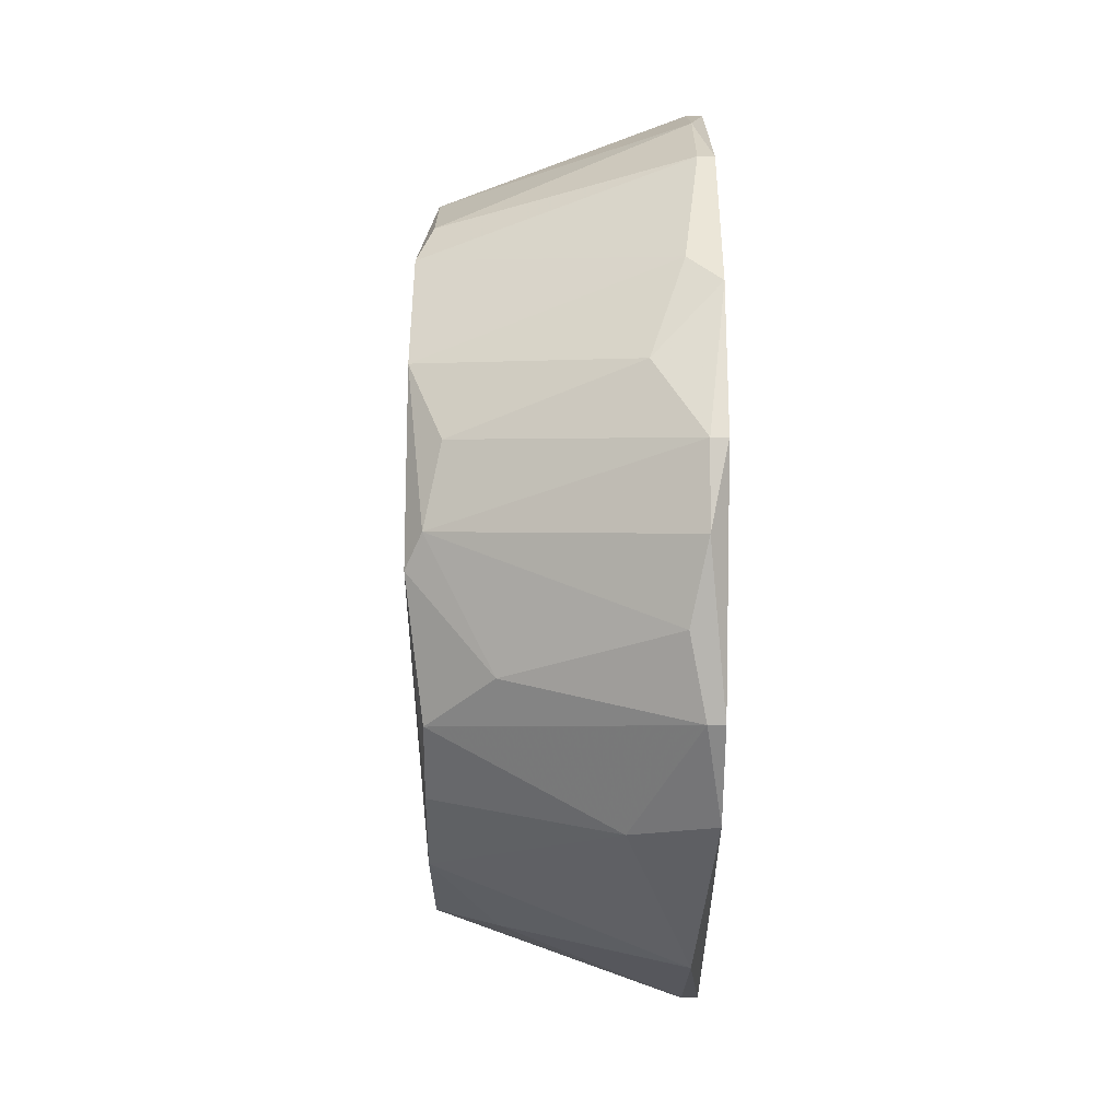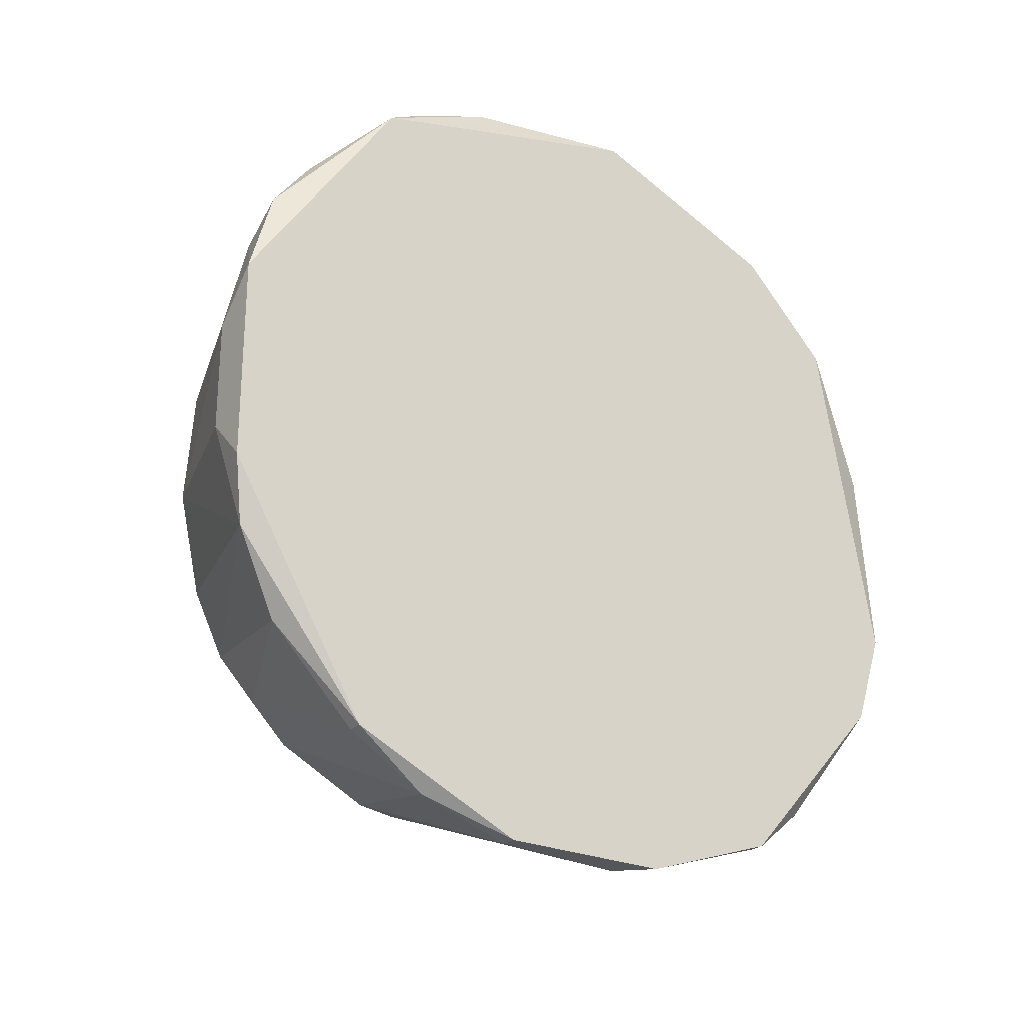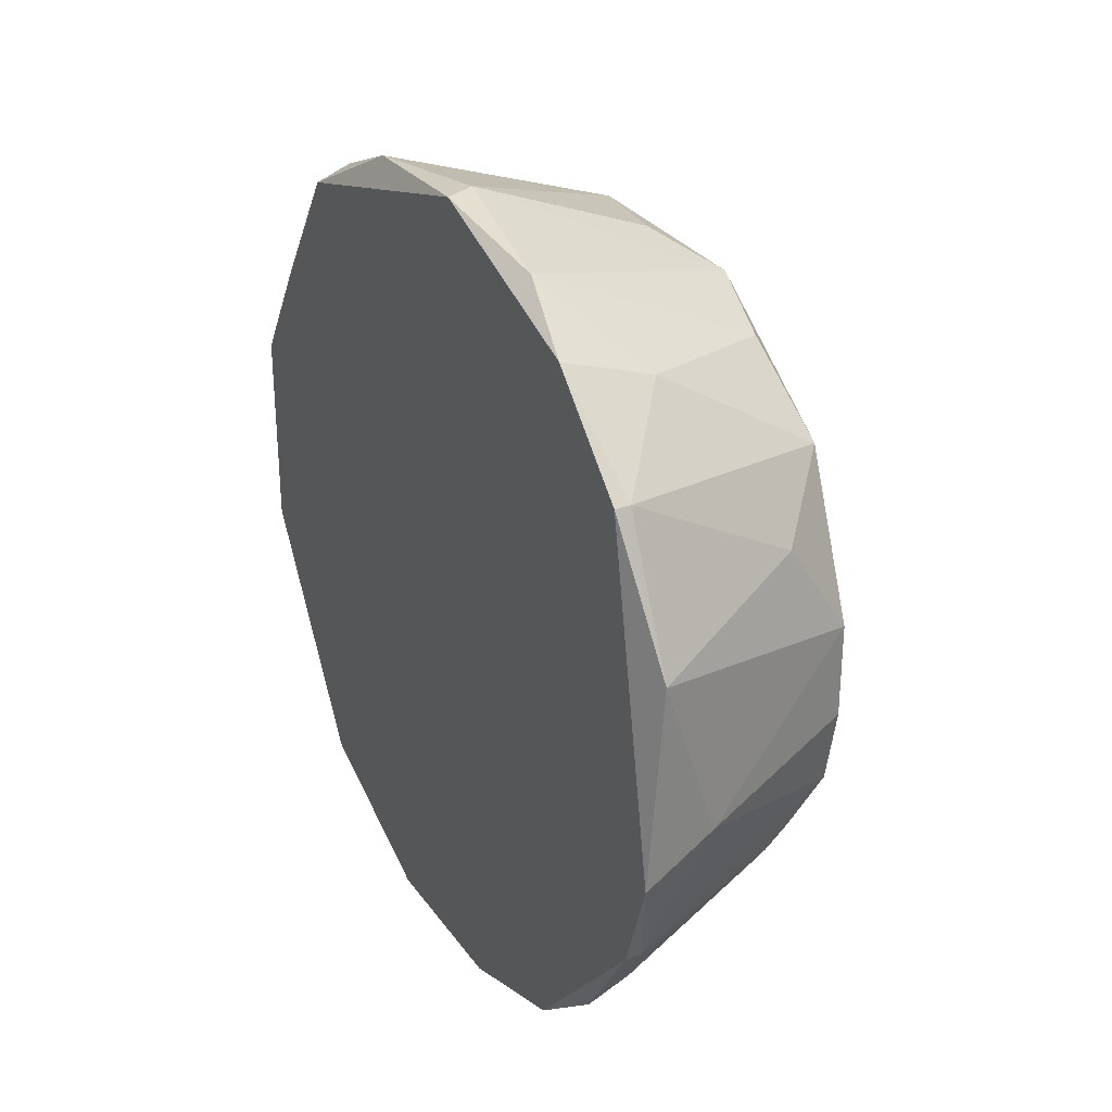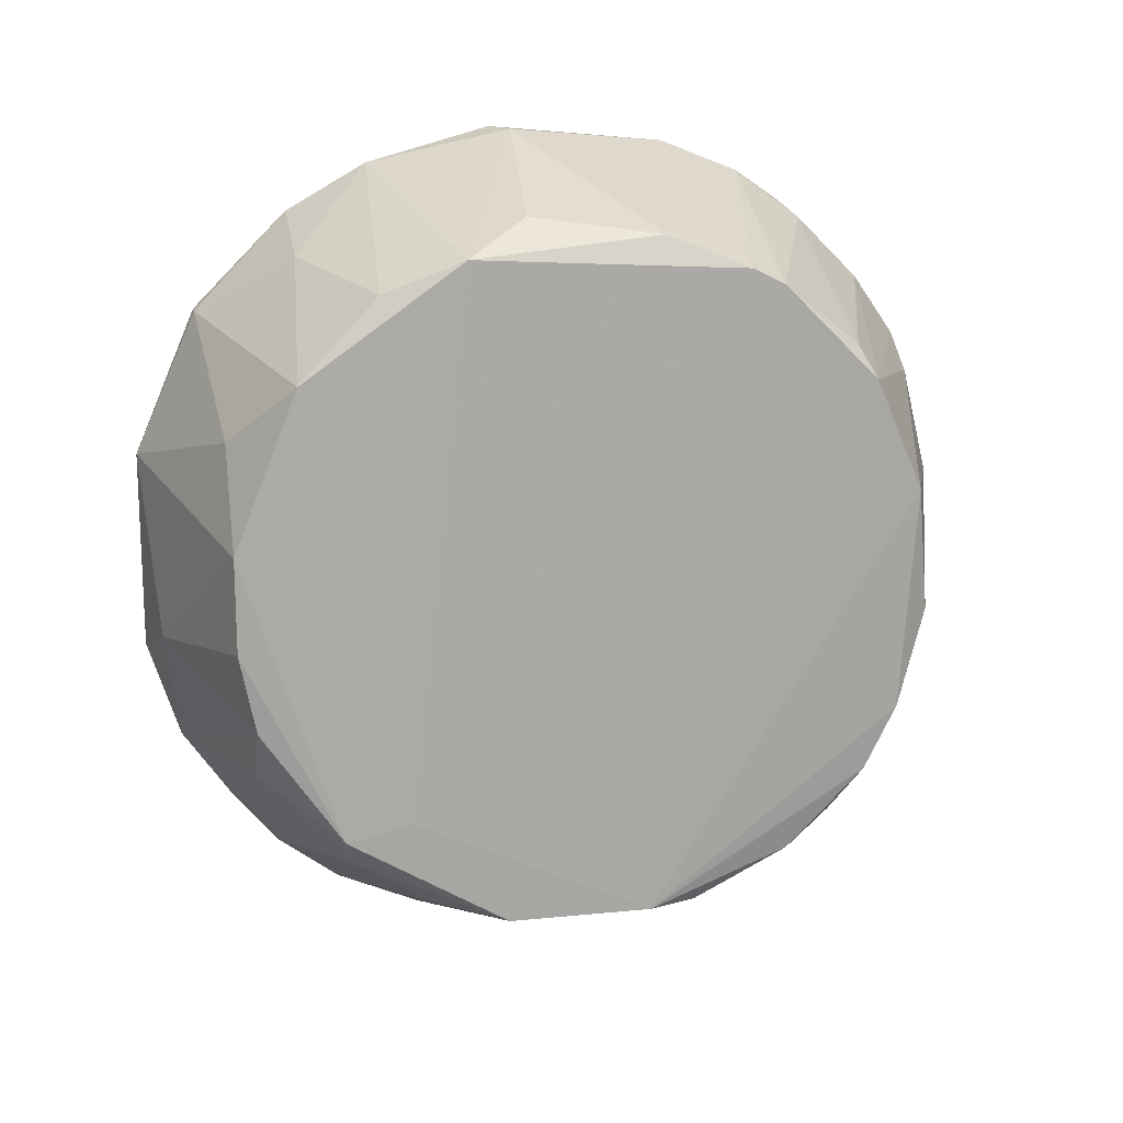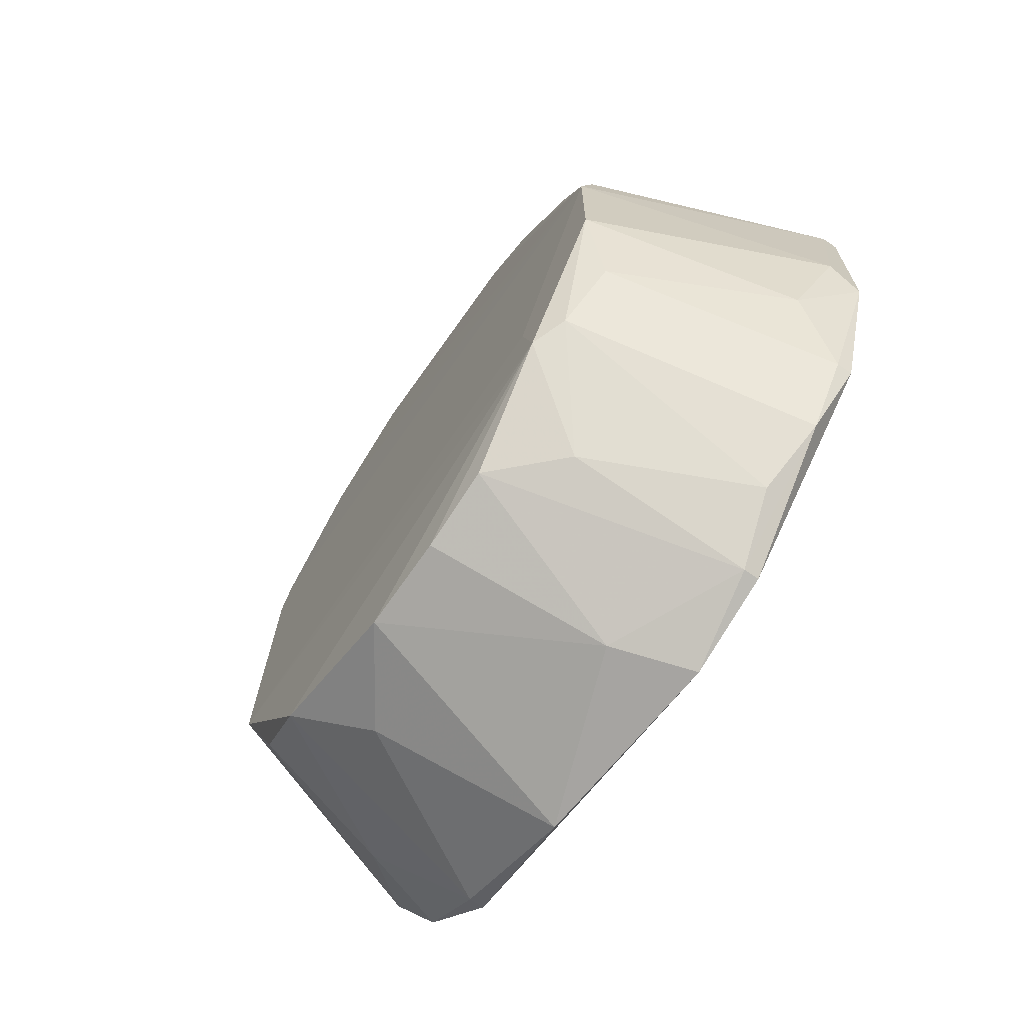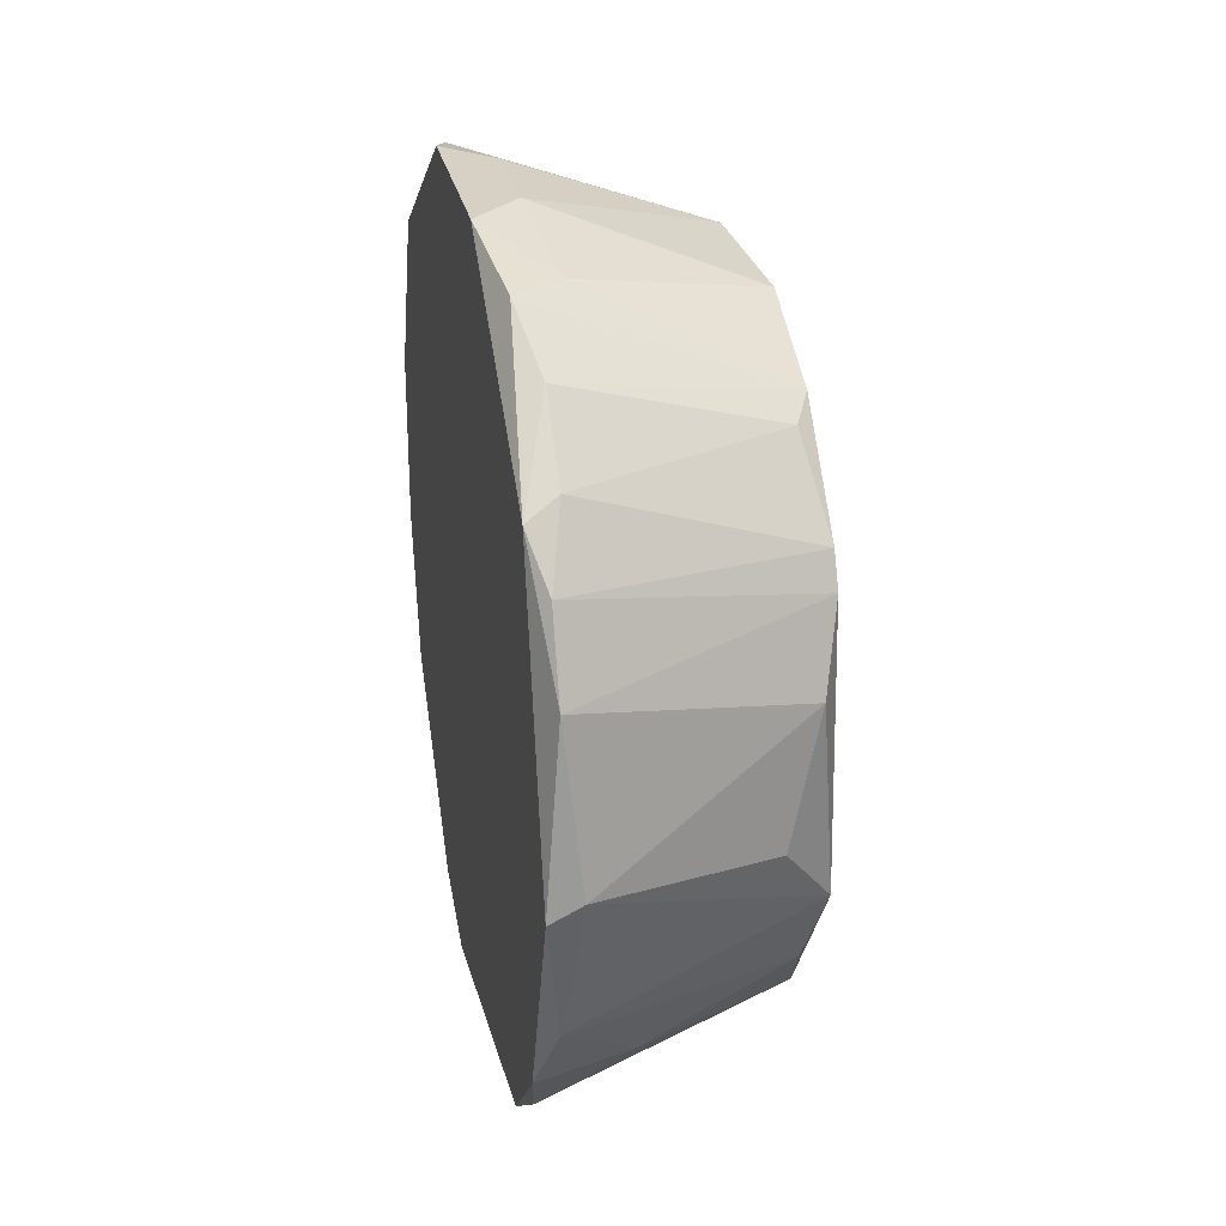
<metadata>
{"format":"obj","ext":"obj","renderer":"f3d","projection":"perspective","resolution":1024,"background":"white","views":[{"elev":-44.2,"azim":179.5,"up":"+Y"},{"elev":-25.1,"azim":-125.7,"up":"+Z"},{"elev":28.6,"azim":-28.5,"up":"+Z"},{"elev":16.1,"azim":78.4,"up":"+Z"},{"elev":-68.2,"azim":145.5,"up":"+Y"},{"elev":26.7,"azim":-11.1,"up":"+Y"}]}
</metadata>
<code>
v 0.0217 -0.004095 0.03648
v 0.01111 -0.03321 0.000757
v 0.008461 0.03429 0.002082
v 0.008461 0.03429 0.01133
v 0.02434 0.02104 -0.0138
v 0.02434 0.02236 0.0259
v 0.02434 0.02899 0.003408
v 0.02434 -0.01336 -0.0191
v 0.02434 -0.01601 0.03118
v 0.02434 0.006489 0.03517
v 0.01243 -0.0213 0.03251
v 0.009785 -0.01204 -0.02571
v 0.009785 0.03164 0.02059
v 0.02699 -0.006743 -0.02042
v 0.02699 -0.01997 -0.01247
v 0.02699 -0.01469 -0.01116
v 0.02699 0.005155 -0.02042
v 0.02567 -0.00939 0.03384
v 0.02567 0.01707 -0.01645
v 0.02567 0.009137 -0.02042
v 0.02567 0.01311 0.03251
v 0.02567 0.02634 -0.004537
v 0.02567 0.0237 0.02325
v 0.02567 0.0237 -0.009831
v 0.02567 0.02766 0.01398
v 0.02567 -0.01865 -0.01512
v 0.02567 0.01575 0.03118
v 0.02567 -0.02792 0.003408
v 0.02567 -0.02792 0.01133
v 0.02567 -0.0266 -0.003212
v 0.02567 -0.02262 0.02458
v 0.005813 0.01045 0.04046
v 0.005813 0.01707 0.03781
v 0.005813 0.02236 -0.02175
v 0.005813 -0.02925 0.02722
v 0.005813 -0.01865 -0.02439
v 0.005813 -0.01469 0.03914
v 0.005813 0.007809 -0.02837
v 0.005813 0.01575 -0.02571
v 0.005813 0.03296 -0.007181
v 0.005813 -0.03189 -0.009831
v 0.005813 -0.03454 0.0153
v 0.005813 -0.02395 -0.02042
v 0.005813 0.03164 0.02325
v 0.02037 -0.02792 0.01928
v 0.02037 -0.0266 -0.008506
v 0.007137 0.02236 0.03384
v 0.007137 0.02766 0.02854
v 0.007137 -0.004095 -0.02837
v 0.007137 -0.002761 0.04179
v 0.007137 -0.02792 -0.01512
v 0.007137 0.02899 -0.0138
v 0.00449 -0.006743 -0.02837
v 0.00449 0.02104 0.03517
v 0.00449 0.02236 -0.02175
v 0.00449 -0.02925 0.02722
v 0.00449 -0.01865 -0.02439
v 0.00449 -0.004095 0.04179
v 0.00449 0.007809 -0.02837
v 0.00449 -0.0213 0.03517
v 0.00449 -0.03189 -0.009831
v 0.00449 -0.03454 -0.001887
v 0.00449 0.03429 -0.001887
v 0.00449 0.03429 0.0153
f 53 55 59
f 61 62 63
f 63 62 58
f 63 58 54
f 58 62 56
f 61 63 57
f 15 31 29
f 57 63 55
f 56 62 42
f 15 14 17
f 22 25 17
f 31 15 18
f 54 58 32
f 38 17 49
f 17 14 49
f 25 22 7
f 4 25 7
f 42 62 2
f 29 42 2
f 1 18 10
f 18 21 10
f 21 32 10
f 14 15 26
f 58 37 50
f 18 1 50
f 37 18 50
f 32 58 50
f 1 10 50
f 10 32 50
f 63 54 64
f 54 44 64
f 4 63 64
f 29 31 45
f 42 29 45
f 55 63 40
f 52 55 40
f 7 22 40
f 57 55 53
f 38 49 53
f 36 57 53
f 17 38 20
f 19 17 20
f 39 19 20
f 38 39 20
f 31 18 9
f 18 37 9
f 11 31 9
f 37 11 9
f 17 25 23
f 15 30 46
f 26 15 46
f 51 26 46
f 63 4 3
f 4 7 3
f 40 63 3
f 7 40 3
f 58 56 60
f 37 58 60
f 11 37 60
f 61 57 43
f 26 51 43
f 57 36 43
f 36 26 43
f 56 42 35
f 31 11 35
f 45 31 35
f 42 45 35
f 60 56 35
f 11 60 35
f 49 14 12
f 53 49 12
f 36 53 12
f 14 26 8
f 26 36 8
f 12 14 8
f 36 12 8
f 25 4 13
f 64 44 13
f 4 64 13
f 23 25 13
f 44 23 13
f 44 54 48
f 54 47 48
f 47 6 48
f 23 44 48
f 6 23 48
f 54 32 33
f 32 21 33
f 47 54 33
f 55 52 34
f 19 39 34
f 39 55 34
f 5 19 34
f 52 5 34
f 62 61 41
f 2 62 41
f 30 2 41
f 46 30 41
f 51 46 41
f 61 43 41
f 43 51 41
f 21 17 27
f 6 47 27
f 17 23 27
f 23 6 27
f 33 21 27
f 47 33 27
f 17 19 24
f 22 17 24
f 52 40 24
f 40 22 24
f 19 5 24
f 5 52 24
f 15 29 28
f 30 15 28
f 29 2 28
f 2 30 28
f 15 17 16
f 17 21 16
f 18 15 16
f 21 18 16
f 55 39 59
f 39 38 59
f 38 53 59

</code>
